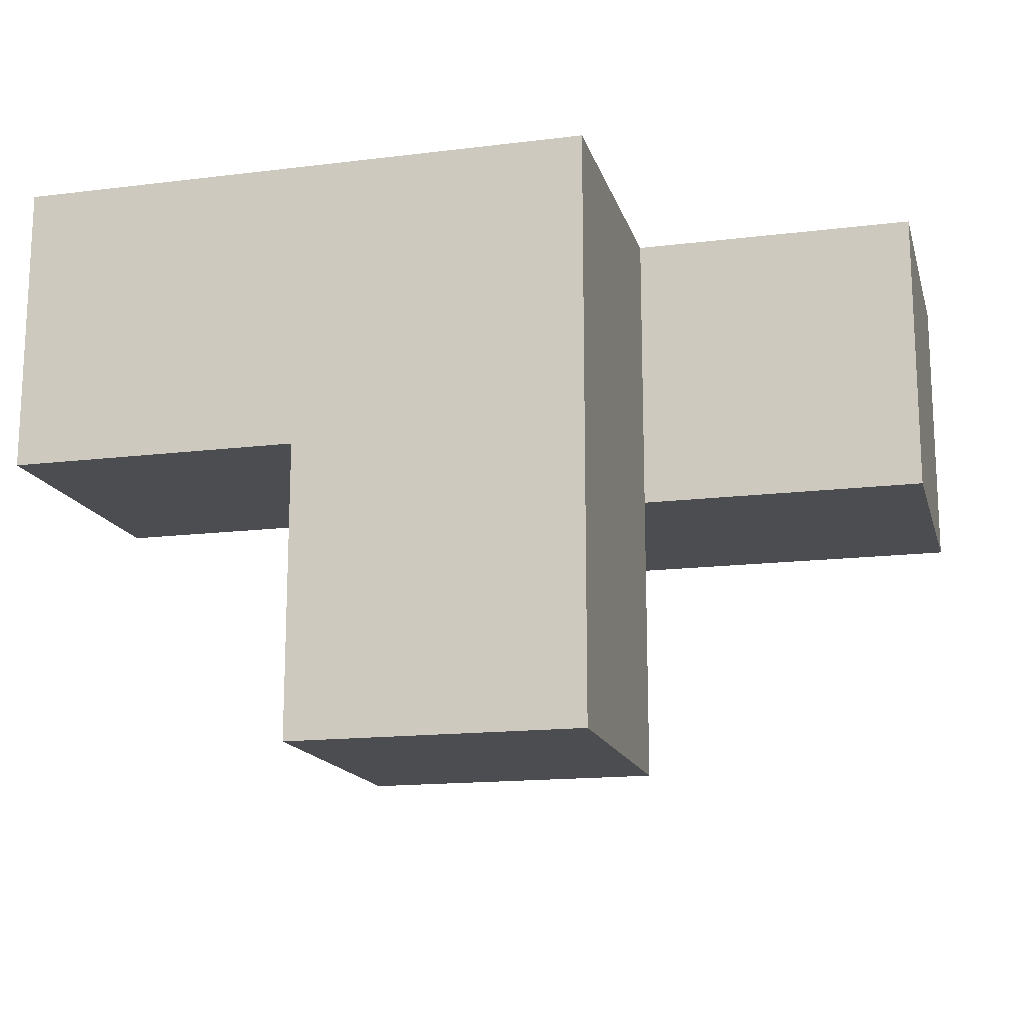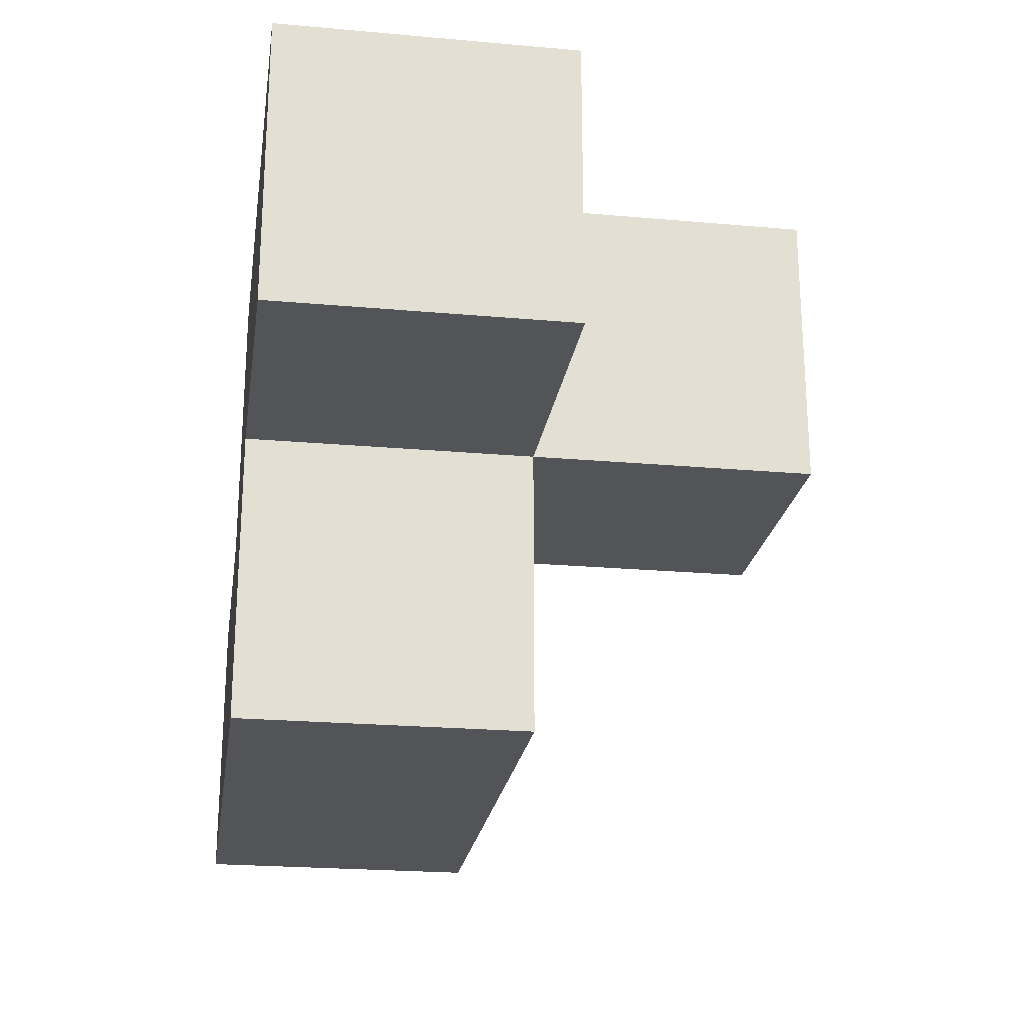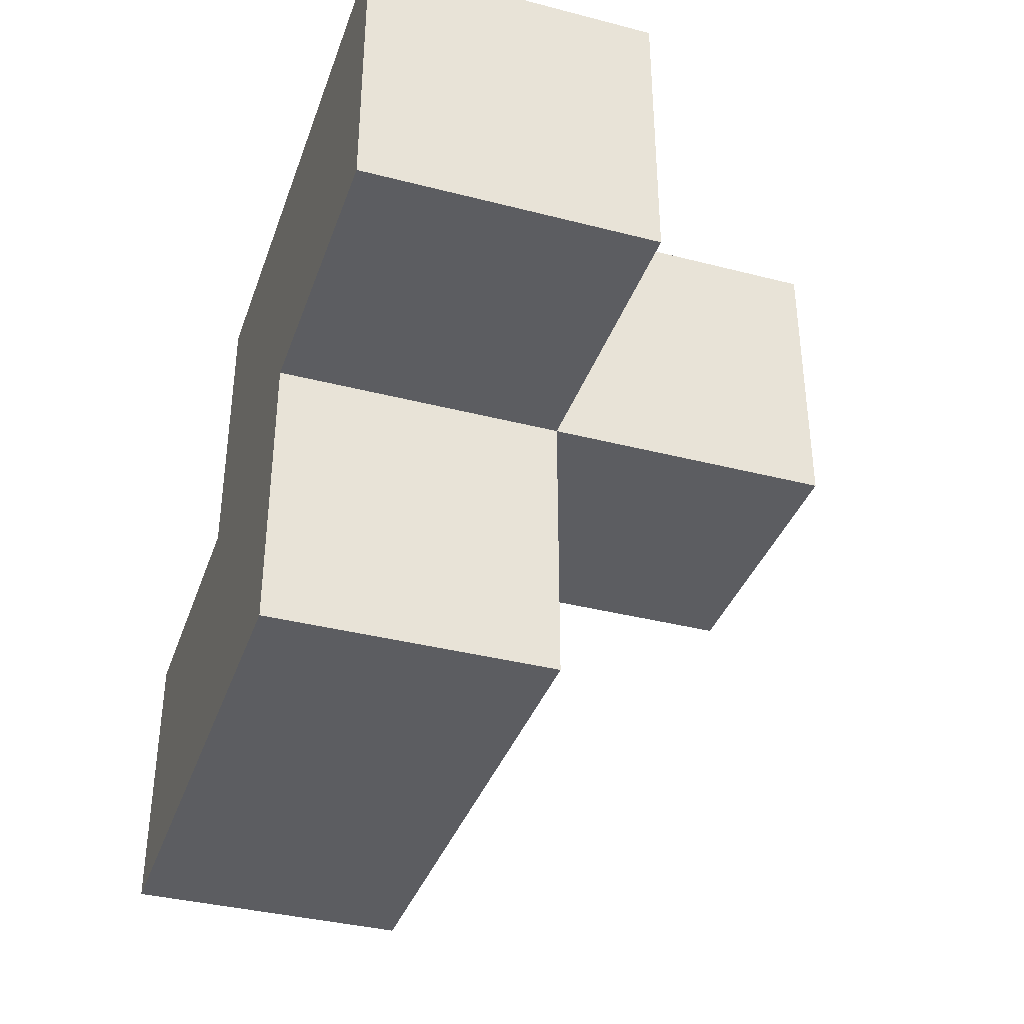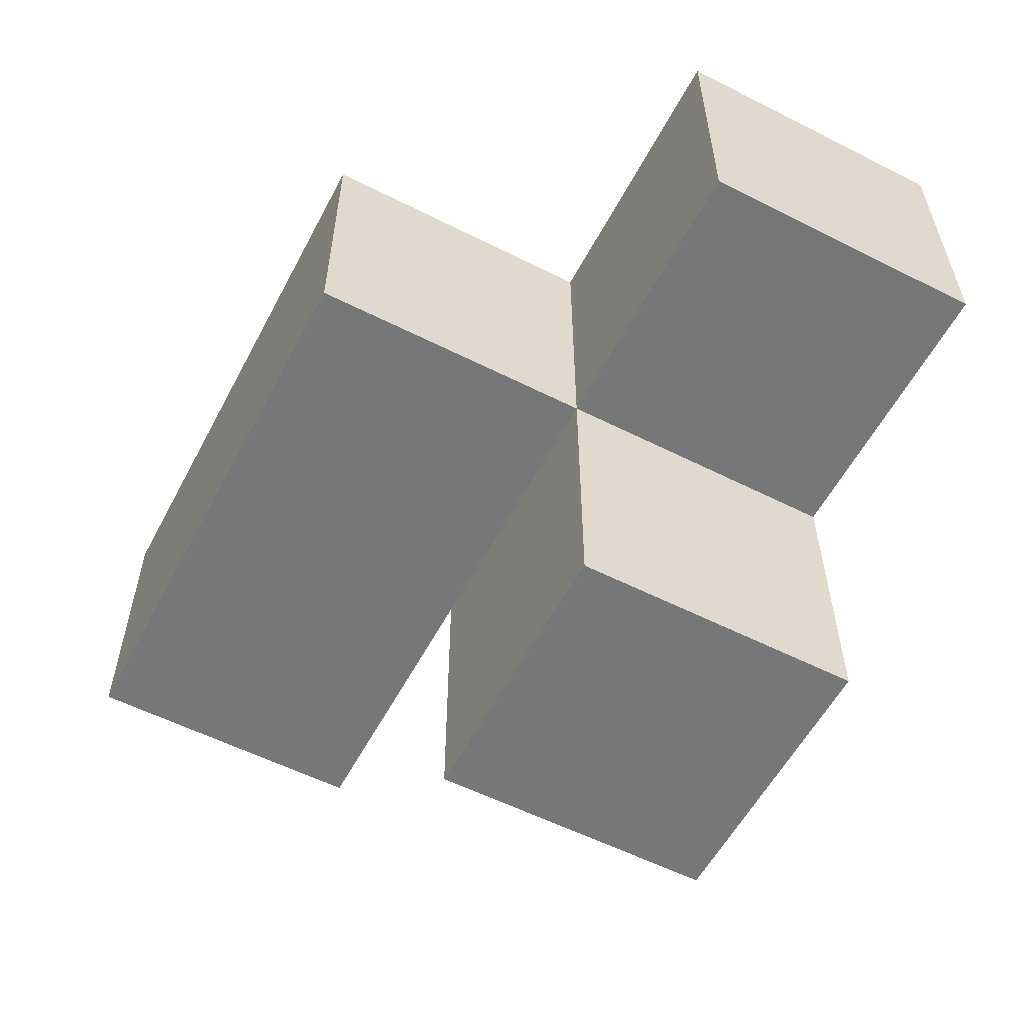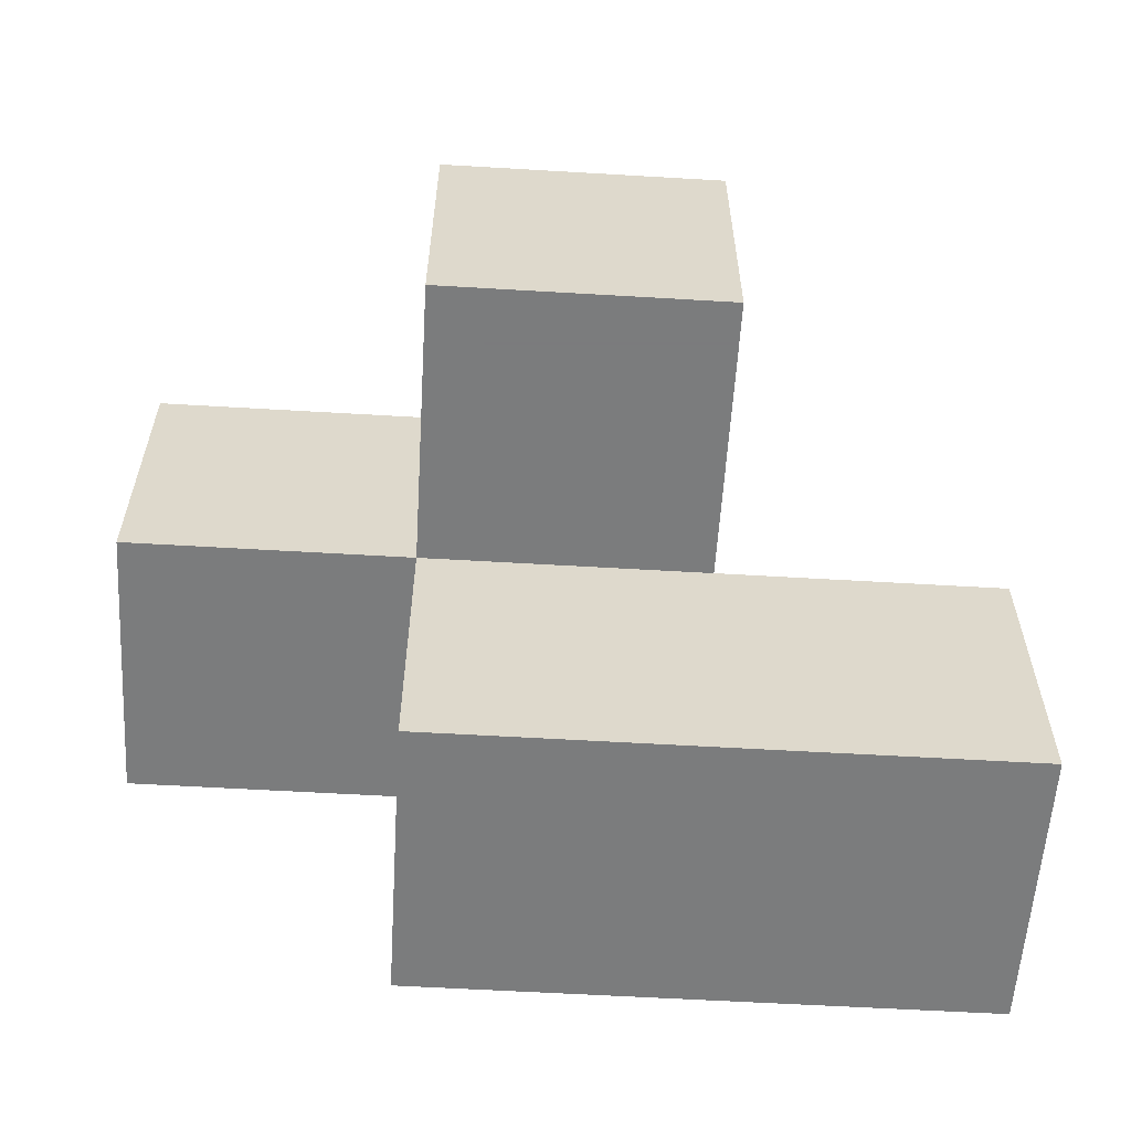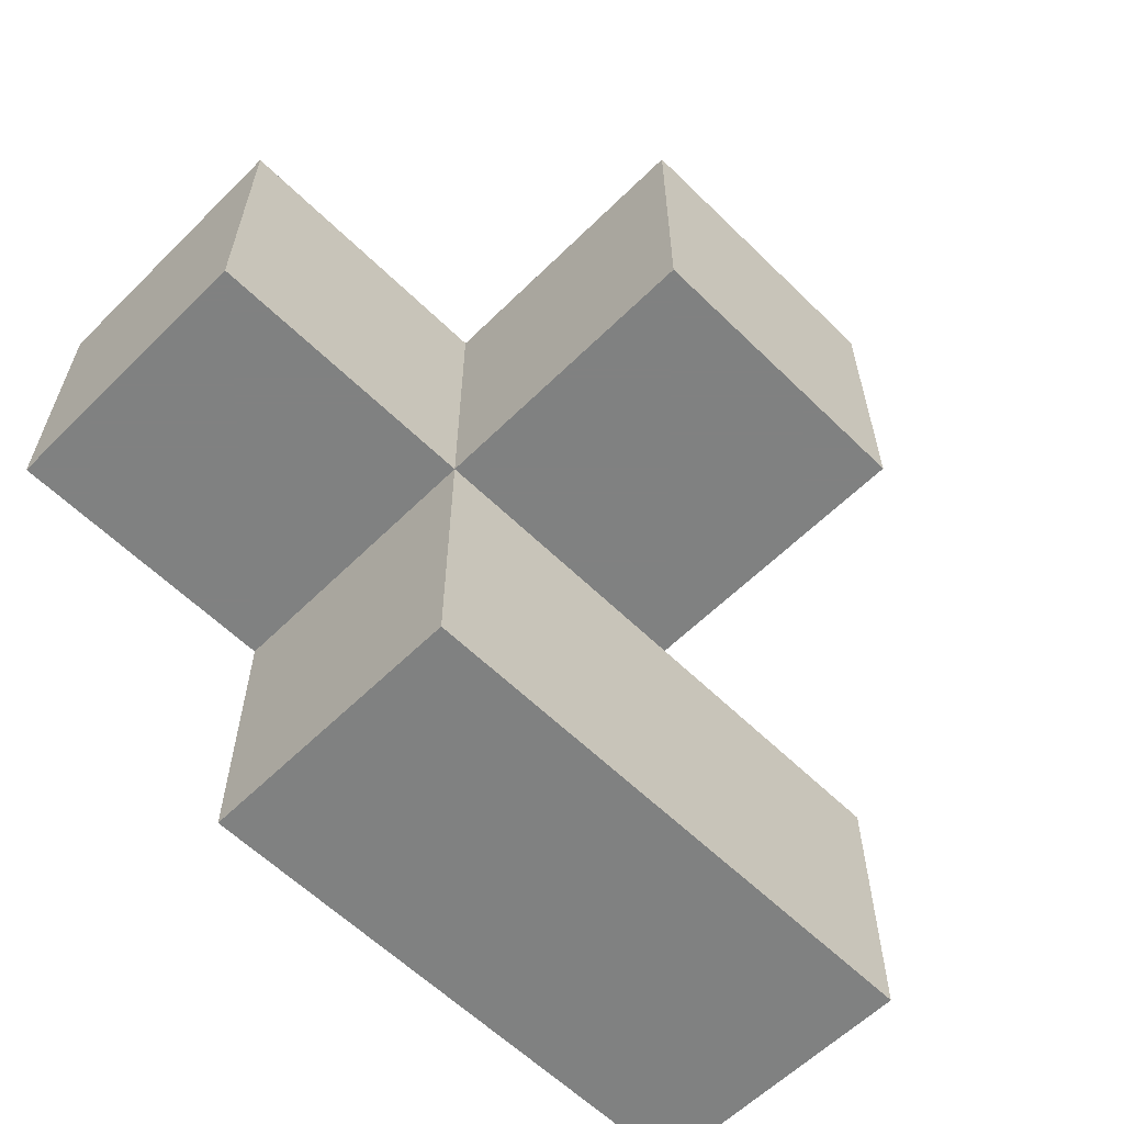
<metadata>
{"format":"obj","ext":"obj","renderer":"f3d","projection":"perspective","resolution":1024,"background":"white","views":[{"elev":-15.7,"azim":-165.5,"up":"+Z"},{"elev":-23.0,"azim":81.4,"up":"+Y"},{"elev":-37.0,"azim":71.6,"up":"+Y"},{"elev":-57.1,"azim":62.3,"up":"+Z"},{"elev":-58.6,"azim":176.5,"up":"+Y"},{"elev":-60.3,"azim":135.1,"up":"+Y"}]}
</metadata>
<code>
v 1.995 2.001 2.013
v 0.015 1.011 3.002
v 1.995 1.011 3.002
v 1.005 2.001 2.013
v 1.005 2.991 3.002
v 2.985 2.001 3.993
v 1.995 2.991 3.002
v 0.015 2.001 3.993
v 1.005 1.011 3.002
v 1.995 2.001 3.993
v 1.005 2.001 3.993
v 2.985 2.001 3.002
v 1.005 2.991 2.013
v 2.985 2.991 3.993
v 1.995 2.991 2.013
v 0.015 2.001 3.002
v 1.995 1.011 3.993
v 1.995 2.001 3.002
v 0.015 1.011 3.993
v 1.005 2.001 3.002
v 2.985 2.991 3.002
v 1.005 2.991 3.993
v 1.995 2.991 3.993
v 1.005 1.011 3.993
f 11 10 22
f 23 22 10
f 7 5 23
f 22 23 5
f 5 20 22
f 11 22 20
f 12 18 21
f 7 21 18
f 10 6 23
f 14 23 6
f 18 12 10
f 6 10 12
f 21 7 14
f 23 14 7
f 12 21 6
f 14 6 21
f 3 9 18
f 20 18 9
f 24 17 11
f 10 11 17
f 9 3 24
f 17 24 3
f 3 18 17
f 10 17 18
f 1 4 15
f 13 15 4
f 4 1 20
f 18 20 1
f 15 13 7
f 5 7 13
f 13 4 5
f 20 5 4
f 1 15 18
f 7 18 15
f 9 2 20
f 16 20 2
f 19 24 8
f 11 8 24
f 2 9 19
f 24 19 9
f 20 16 11
f 8 11 16
f 16 2 8
f 19 8 2

</code>
